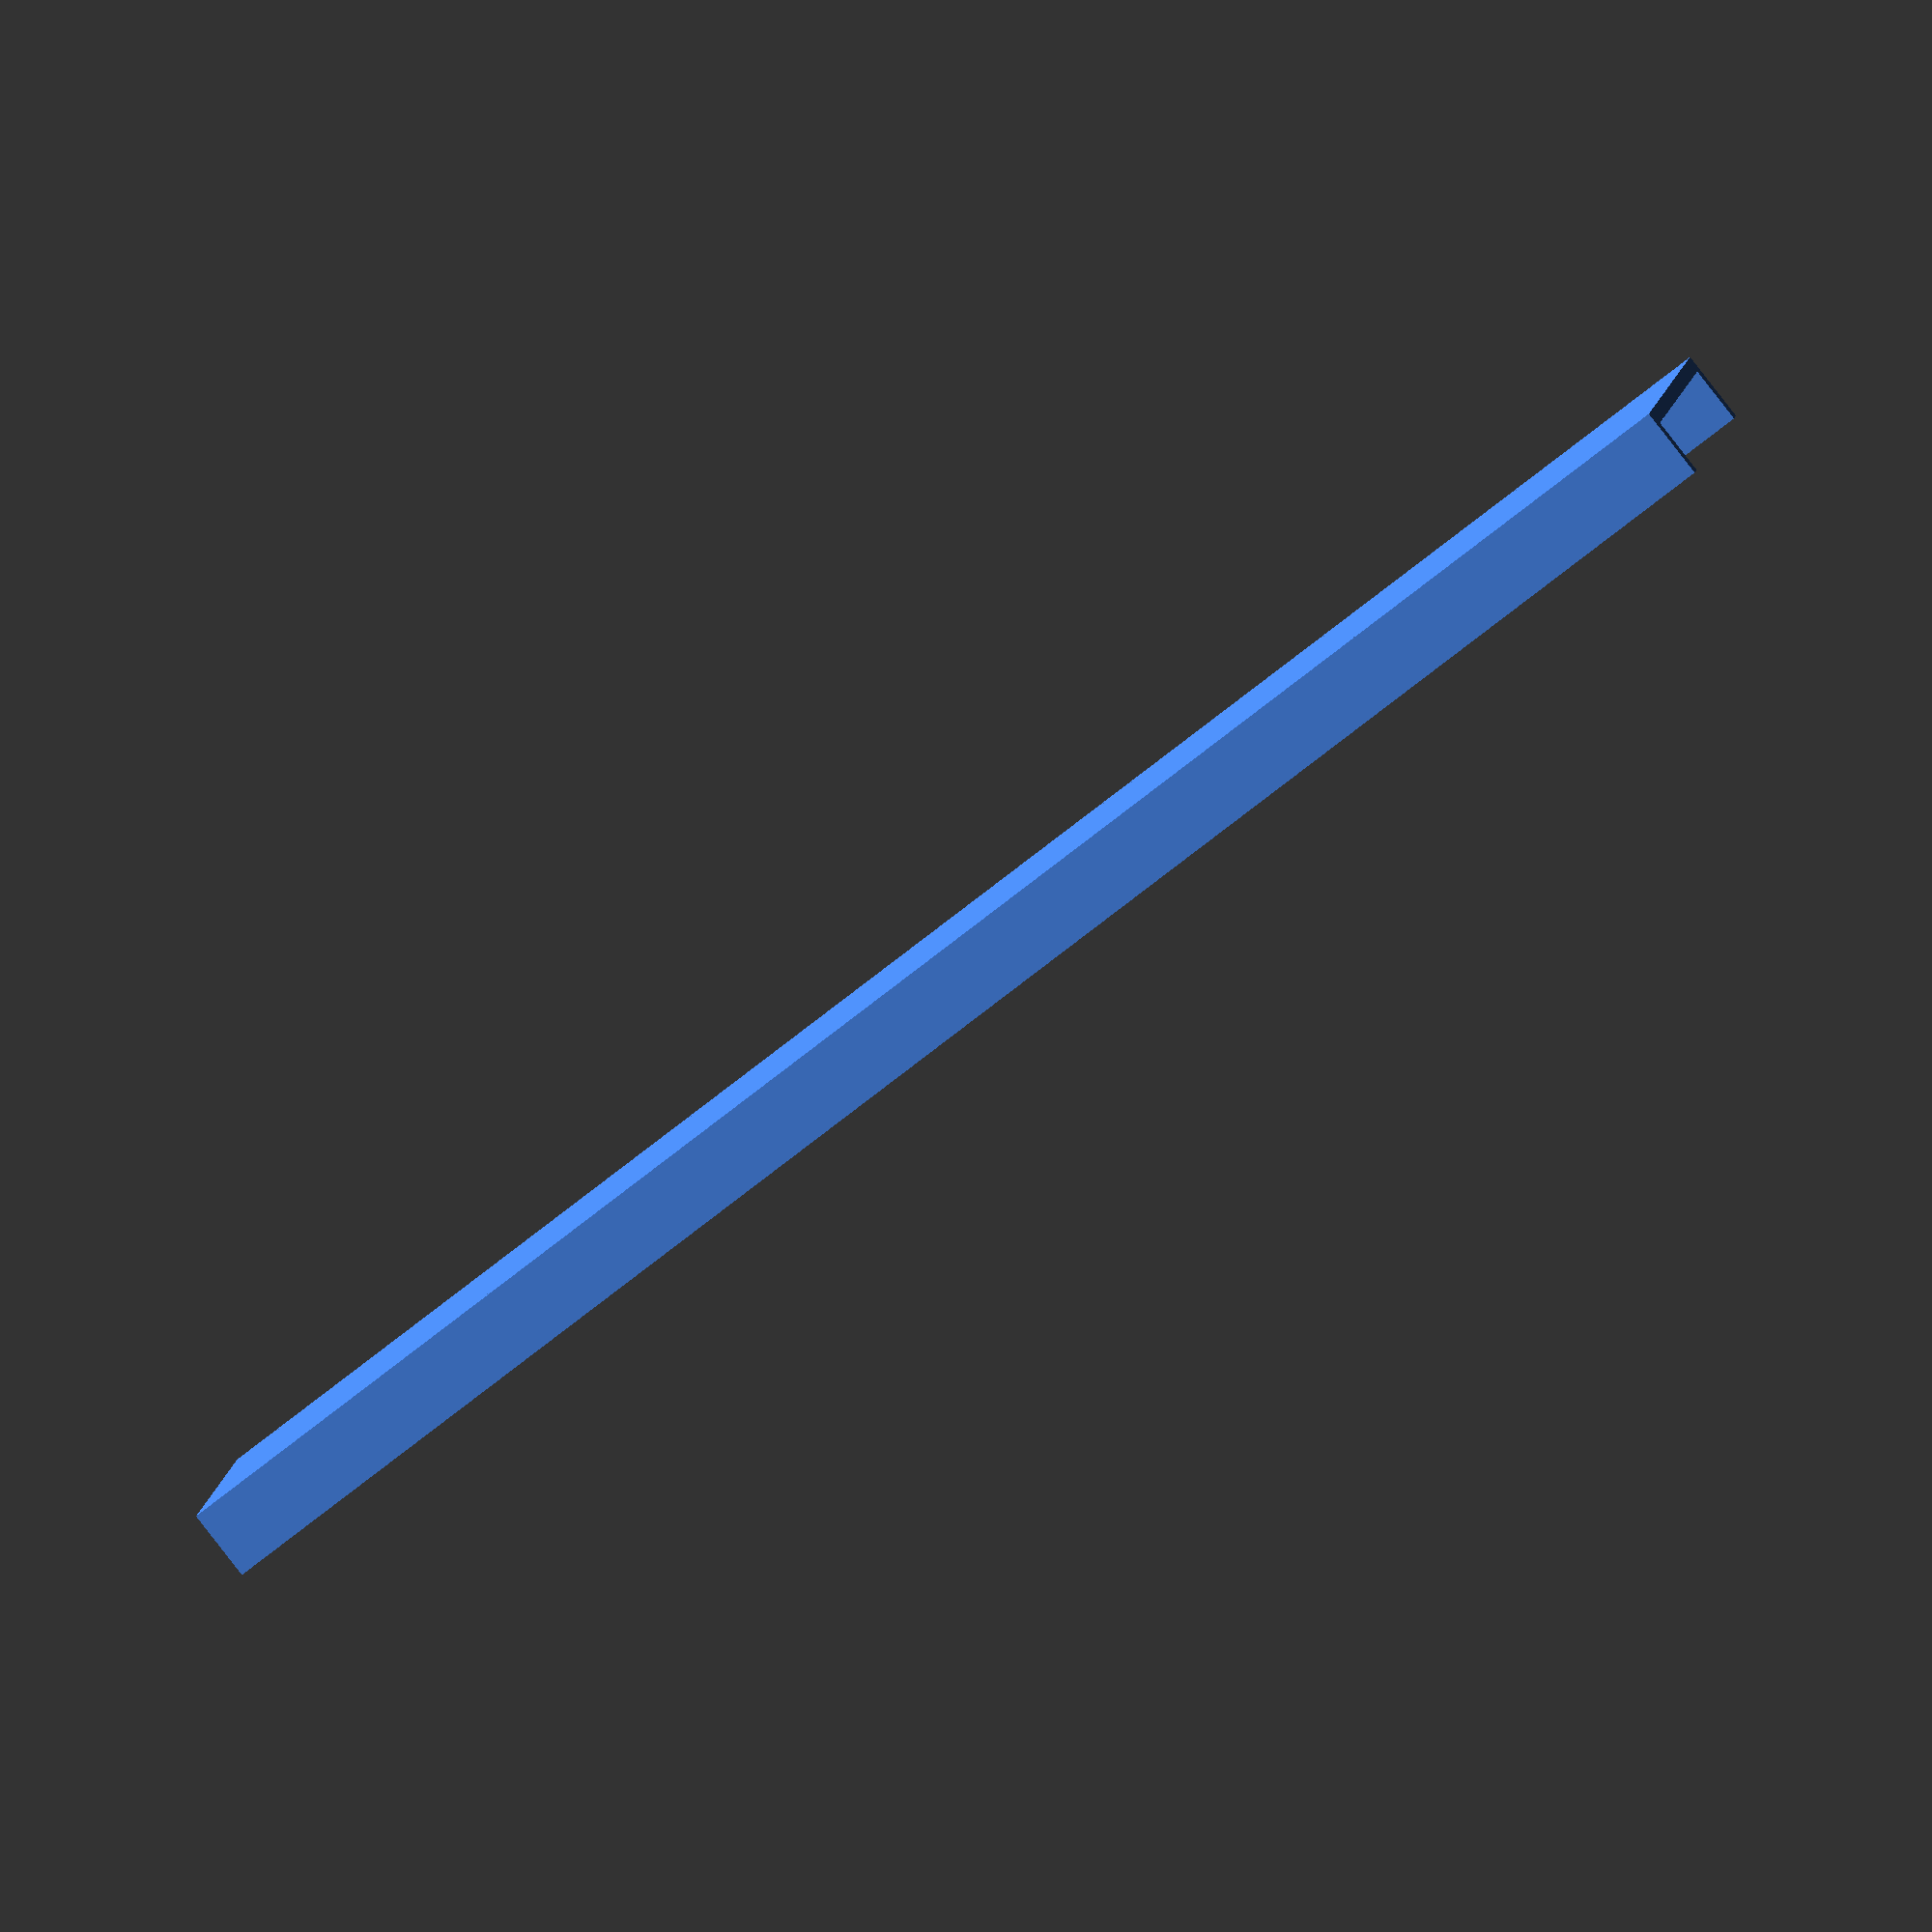
<openscad>
//============================================================
pi=3.1415926535897932384626433832795;
$fn=50;
module rack(cp, N, width, thickness){
// cp = circular pitch - for rack = pitch in mm/per tooth
// N = number of teeth
// width = width of rack
// thickness = thickness of support under teeth (0 for no support)

	a = 1.0*cp/pi; // addendum (also known as "module")
	d = 1.1*cp/pi; // dedendum (this is set by a standard)
	height=(d+a);

	// find the tangent of pressure angle once
	tanPA = tan(20);
	// length of bottom and top horizontal segments of tooth profile
	botL = (cp/2 - 2*d*tanPA);
	topL = (cp/2 - 2*a*tanPA);

	slantLng=tanPA*height;
	realBase=2*slantLng+topL;

	offset=topL+botL+2*slantLng;
	length=(realBase+botL)*N;

	supportSize=width;
	translate([botL/2,0,0])
	rotate([90,0,0]){
		translate([0,supportSize/2,0]){
			union(){
				cube(size=[length,width,thickness],center=true);
				for (i = [0:N-1]){
					translate([i*offset-length/2+realBase/2,0,thickness/2]){
						trapezoid([topL,supportSize],[realBase,supportSize],height);
						}
					}
				}
			}
		}
	}

//==========================================================
module pinion (cp, N, width, shaft_diameter, backlash=0){
// cp= circular pitch - for pinion pitch in mm/per as measured along the ptich radius (~1/2 way up tooth)
// N= number of teeth
// width= width of the gear
// shaft_diameter= diameter of hole for shaft
// backlash - I think this is just a bodge for making things fit when printed but I never tested it

	if (cp==false && diametral_pitch==false) 
		echo("MCAD ERROR: pinion module needs either a diametral_pitch or cp");

	//Convert diametrial pitch to our native circular pitch
	cp = (cp!=false?cp:180/diametral_pitch);

	// Pitch diameter: Diameter of pitch circle.
	pitch_diameter  =  N * cp / pi;
	pitch_radius = pitch_diameter/2;
	echo ("Teeth:", N, " Pitch radius:", pitch_radius);
	// Base Circle
	base_radius = pitch_radius*cos(20);

	// Addendum: Radial distance from pitch circle to outside circle.
	addendum = cp/pi;

	//Outer Circle
	outer_radius = pitch_radius+addendum;

	// Dedendum: Radial distance from pitch circle to root diameter
	dedendum = addendum*1.1;

	// Root diameter: Diameter of bottom of tooth spaces.
	root_radius = pitch_radius-dedendum;

	backlash_angle = backlash / pitch_radius * 180 / pi;
	half_thick_angle = (360 / N - backlash_angle) / 4;

	difference(){
		linear_extrude (height=width, convexity=10, twist=0)
		pinion_shape(N, pitch_radius = pitch_radius, root_radius = root_radius,
			base_radius = base_radius, outer_radius = outer_radius,
			half_thick_angle = half_thick_angle, involute_facets=0);

		translate([0,0,-1]) cylinder(r=shaft_diameter/2,h=2+width);
		}

	echo("Root radius =",root_radius,"\nPitch radius=",pitch_radius,"\n Tip radius=",outer_radius,"\n");
	}

module pinion_shape ( N, pitch_radius, root_radius, base_radius, outer_radius, half_thick_angle, involute_facets) {
	union(){
		rotate (half_thick_angle) circle ($fn=N*2, r=root_radius);
		for (i = [1:N]) {
			rotate ([0,0,i*360/N]) {
				involute_pinion_tooth (
					pitch_radius = pitch_radius,
					root_radius = root_radius,
					base_radius = base_radius,
					outer_radius = outer_radius,
					half_thick_angle = half_thick_angle,
					involute_facets=involute_facets);
				}
			}
		}
	}

module involute_pinion_tooth ( pitch_radius, root_radius, base_radius, outer_radius, half_thick_angle, involute_facets) {
	min_radius = max (base_radius,root_radius);

	pitch_point = involute (base_radius, involute_intersect_angle (base_radius, pitch_radius));
	pitch_angle = atan2 (pitch_point[1], pitch_point[0]);
	centre_angle = pitch_angle + half_thick_angle;

	start_angle = involute_intersect_angle (base_radius, min_radius);
	stop_angle = involute_intersect_angle (base_radius, outer_radius);

	res=(involute_facets!=0)?involute_facets:($fn==0)?5:$fn/4;

	union () {
		for (i=[1:res])
		assign ( point1=involute (base_radius,start_angle+(stop_angle - start_angle)*(i-1)/res), point2=involute (base_radius,start_angle+(stop_angle - start_angle)*i/res)) {
			assign (
				side1_point1=rotate_point (centre_angle, point1),
				side1_point2=rotate_point (centre_angle, point2),
				side2_point1=mirror_point (rotate_point (centre_angle, point1)),
				side2_point2=mirror_point (rotate_point (centre_angle, point2))) {
				polygon ( points=[[0,0],side1_point1,side1_point2,side2_point2,side2_point1], paths=[[0,1,2,3,4,0]]);
				}
			}
		}
	}

// Mathematical Functions
//===============

// Finds the angle of the involute about the base radius at the given distance (radius) from it's center.
//source: http://www.mathhelpforum.com/math-help/geometry/136011-circle-involute-solving-y-any-given-x.html

function involute_intersect_angle (base_radius, radius) = sqrt (pow (radius/base_radius, 2) - 1) * 180 / pi;

// Calculate the involute position for a given base radius and involute angle.

function rotated_involute(rotate,base_radius,involute_angle)=[cos(rotate)*involute(base_radius, involute_angle)[0]+sin(rotate)*involute(base_radius, involute_angle)[1],cos(rotate)*involute(base_radius, involute_angle)[1]-sin(rotate)*involute(base_radius, involute_angle)[0]];

function mirror_point(coord)=[coord[0],-coord[1]];

function rotate_point(rotate,coord)=[cos(rotate)*coord[0]+sin(rotate)*coord[1],cos(rotate)*coord[1]-sin(rotate)*coord[0]];

function involute (base_radius, involute_angle)=[base_radius*(cos(involute_angle)+involute_angle*pi/180*sin(involute_angle)),base_radius*(sin(involute_angle)-involute_angle*pi/180*cos(involute_angle))];

module trapezoid(top,base,height){
	//echo ("test",base[0]);
	basePT1=[ -base[0]/2, base[1]/2, 0];
	basePT2=[ base[0]/2, base[1]/2, 0];
	basePT3=[ base[0]/2, -base[1]/2, 0];
	basePT4=[ -base[0]/2, -base[1]/2, 0];
	topPT1=[ -top[0]/2, top[1]/2, height];
	topPT2=[ top[0]/2, top[1]/2, height];
	topPT3=[ top[0]/2, -top[1]/2, height];
	topPT4=[ -top[0]/2, -top[1]/2, height];
	polyhedron(points=[ basePT1, basePT2, basePT3, basePT4, topPT1, topPT2, topPT3, topPT4],triangles=[[0,1,2], [0,2,3],[3,7,0], [7,4,0],[1,6,2], [1,5,6],[2,6,3], [3,6,7],[5,1,0],[4,5,0],[7,5,4],[5,7,6]]);
	}
//==========================================================




//--------------------------------------------------------------------------
module cuvetteHolderTray(){
	//mainBody
	translate([0,0,0]) color([.3,.55,.95]) cube(size=[250,40,2],center=true);
	//rails
	translate([0,20,-4]) color([.3,.55,.95]) cube(size=[250,2,10],center=true);
	translate([0,-20,-4]) color([.3,.55,.95]) cube(size=[250,2,10],center=true);
	translate([120,0,-2.5]) color([.3,.55,.95]) cube(size=[5,40,5],center=true);
}


translate([0,0,0]){
//	cuvetteHolderBottom();
	translate([0,0,0]){
		cuvetteHolderTray();
	}
	rotate([90,0,0]){
		translate([0,-2,-3]){
			rack(4,50,6.25,2);
		}
	}
}

</openscad>
<views>
elev=265.4 azim=9.6 roll=142.1 proj=o view=wireframe
</views>
